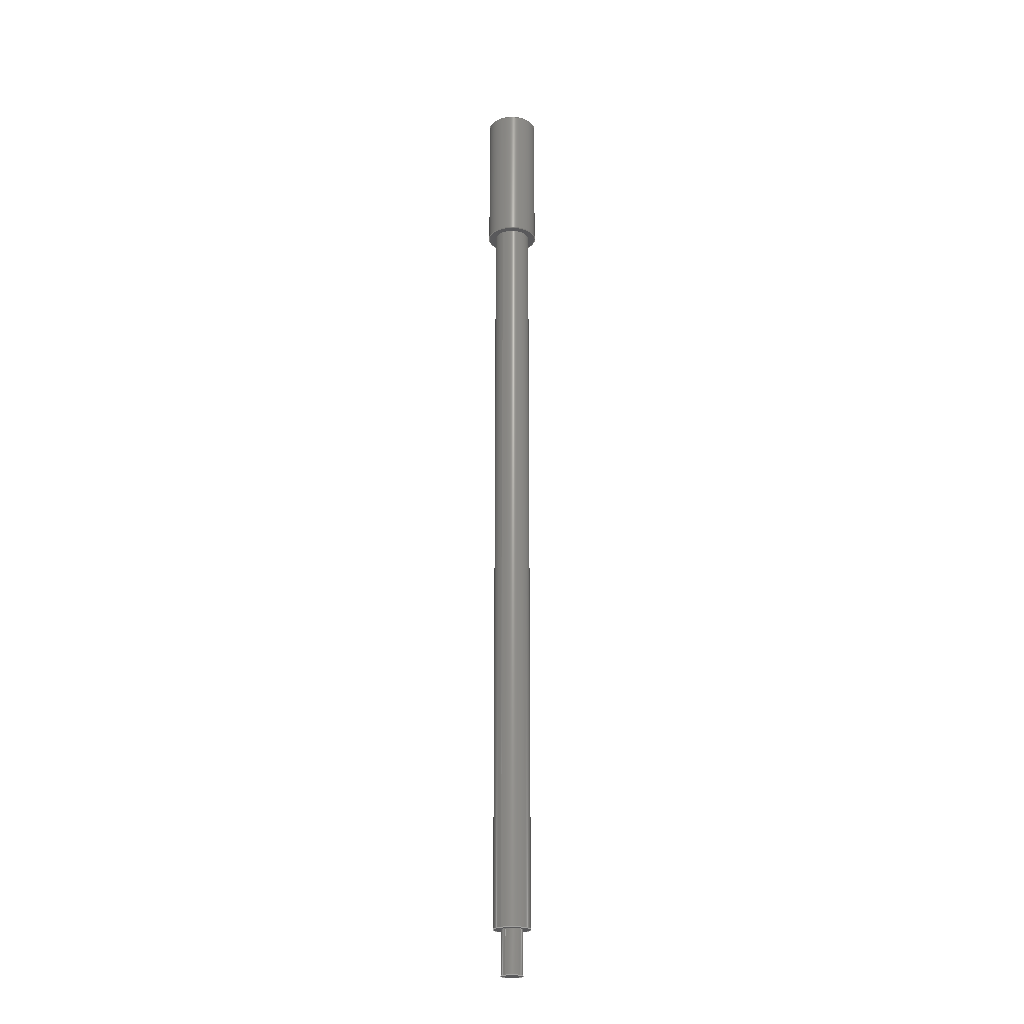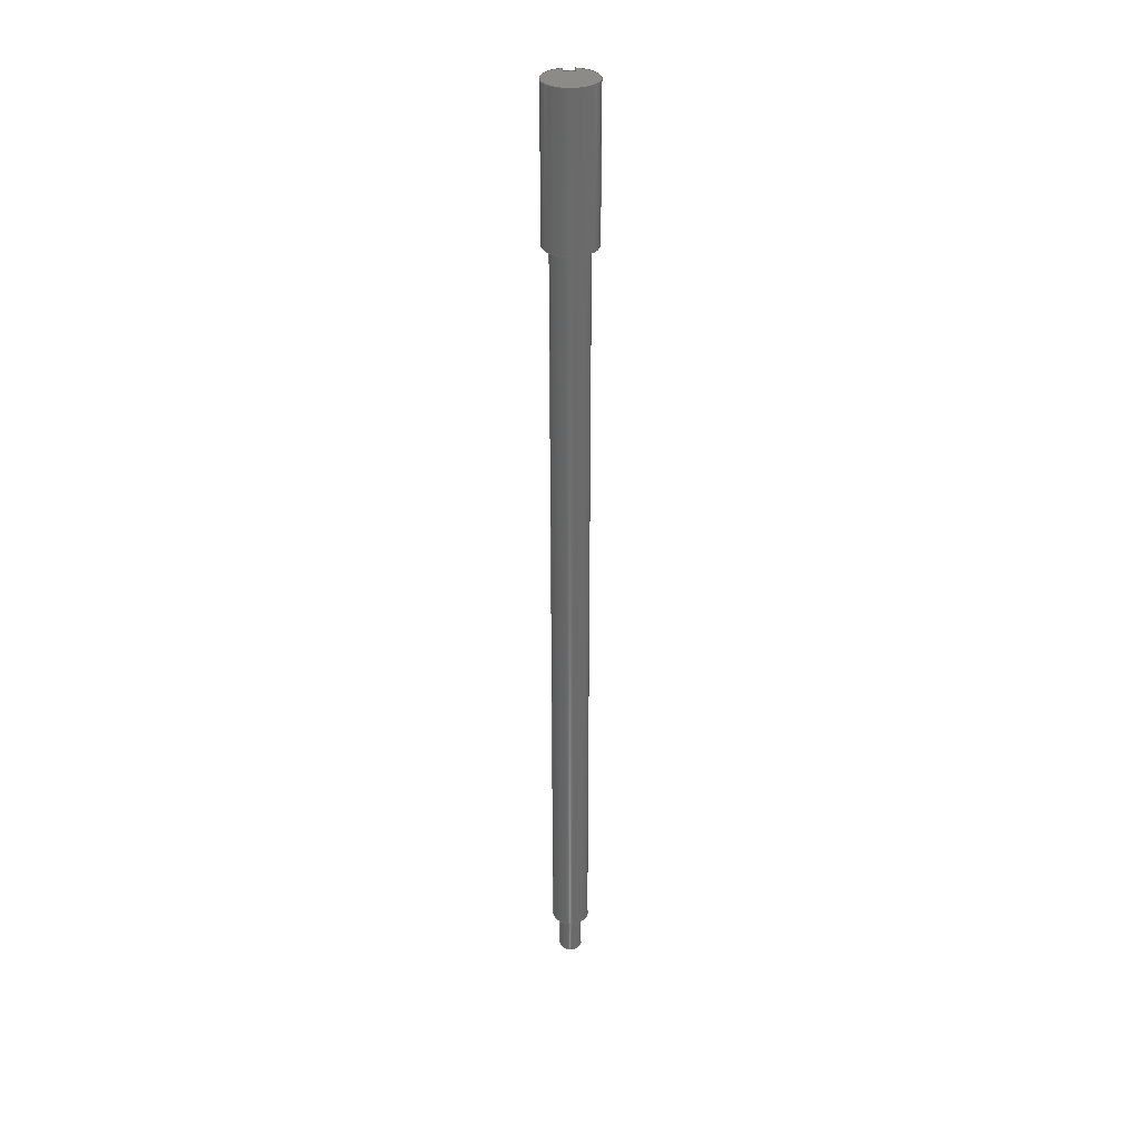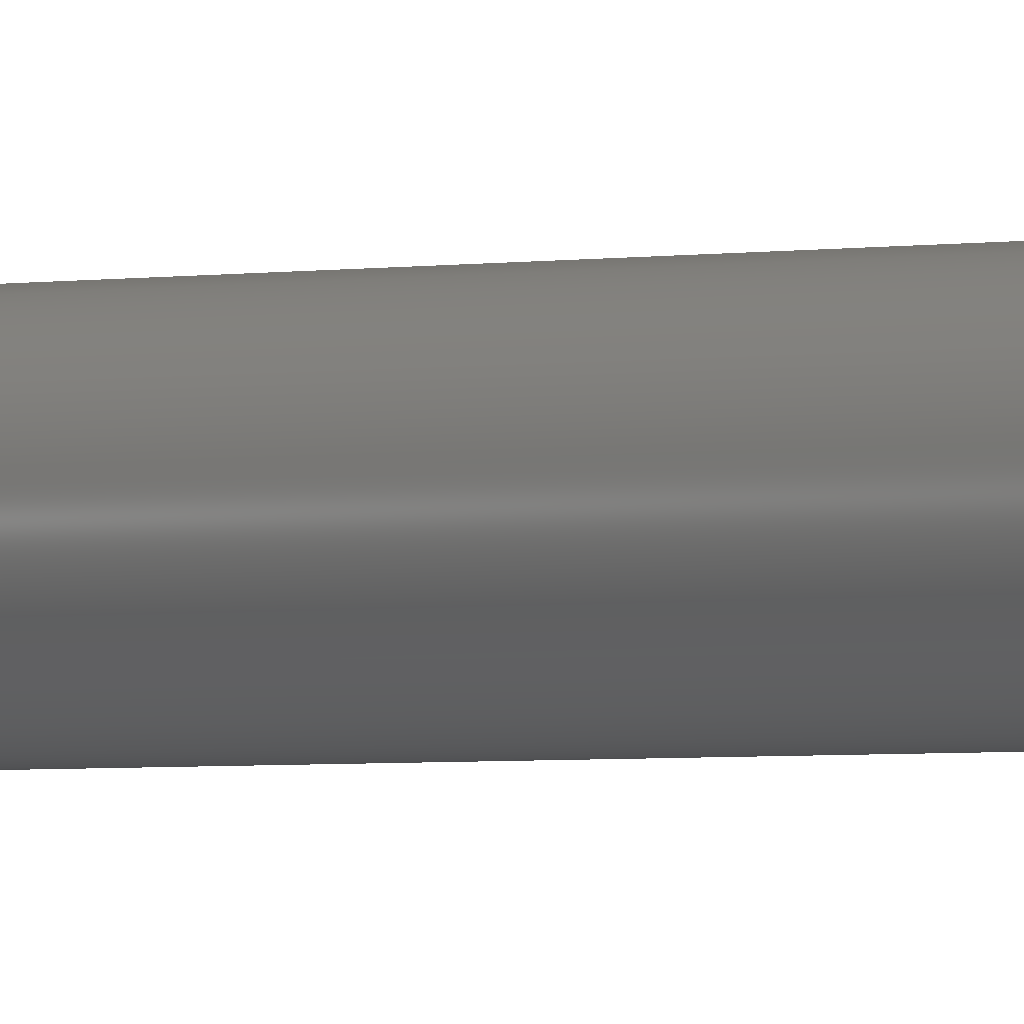
<metadata>
{"format":"step","ext":"step","renderer":"f3d","projection":"perspective","resolution":1024,"background":"white","views":[{"elev":-22.2,"azim":-55.4,"up":"+Y"},{"elev":32.9,"azim":-3.9,"up":"+Y"},{"elev":-1.4,"azim":140.7,"up":"+Z"}]}
</metadata>
<code>
ISO-10303-21;
DATA;
#1=MECHANICAL_DESIGN_GEOMETRIC_PRESENTATION_REPRESENTATION('',(#4,#5),
#312);
#2=SHAPE_REPRESENTATION_RELATIONSHIP('SRR','None',#319,#3);
#3=ADVANCED_BREP_SHAPE_REPRESENTATION('',(#6,#7),#311);
#4=STYLED_ITEM('',(#328),#6);
#5=STYLED_ITEM('',(#329),#7);
#6=MANIFOLD_SOLID_BREP('Body1',#167);
#7=MANIFOLD_SOLID_BREP('Body2',#168);
#8=LINE('',#270,#19);
#9=LINE('',#275,#20);
#10=LINE('',#282,#21);
#11=LINE('',#285,#22);
#12=LINE('',#288,#23);
#13=LINE('',#290,#24);
#14=LINE('',#291,#25);
#15=LINE('',#294,#26);
#16=LINE('',#296,#27);
#17=LINE('',#297,#28);
#18=LINE('',#308,#29);
#19=VECTOR('',#216,0.25);
#20=VECTOR('',#223,0.15);
#21=VECTOR('',#230,1);
#22=VECTOR('',#233,1);
#23=VECTOR('',#236,1);
#24=VECTOR('',#237,1);
#25=VECTOR('',#238,1);
#26=VECTOR('',#241,1);
#27=VECTOR('',#242,1);
#28=VECTOR('',#243,1);
#29=VECTOR('',#260,0.35);
#30=CYLINDRICAL_SURFACE('',#185,0.25);
#31=CYLINDRICAL_SURFACE('',#188,0.15);
#32=CYLINDRICAL_SURFACE('',#191,0.25);
#33=CYLINDRICAL_SURFACE('',#203,0.35);
#34=FACE_BOUND('',#48,.T.);
#35=FACE_OUTER_BOUND('',#47,.T.);
#36=FACE_OUTER_BOUND('',#49,.T.);
#37=FACE_OUTER_BOUND('',#50,.T.);
#38=FACE_OUTER_BOUND('',#51,.T.);
#39=FACE_OUTER_BOUND('',#52,.T.);
#40=FACE_OUTER_BOUND('',#53,.T.);
#41=FACE_OUTER_BOUND('',#54,.T.);
#42=FACE_OUTER_BOUND('',#55,.T.);
#43=FACE_OUTER_BOUND('',#56,.T.);
#44=FACE_OUTER_BOUND('',#57,.T.);
#45=FACE_OUTER_BOUND('',#58,.T.);
#46=FACE_OUTER_BOUND('',#59,.T.);
#47=EDGE_LOOP('',(#105));
#48=EDGE_LOOP('',(#106));
#49=EDGE_LOOP('',(#107,#108,#109,#110));
#50=EDGE_LOOP('',(#111));
#51=EDGE_LOOP('',(#112,#113,#114,#115));
#52=EDGE_LOOP('',(#116));
#53=EDGE_LOOP('',(#117,#118,#119,#120));
#54=EDGE_LOOP('',(#121,#122,#123,#124));
#55=EDGE_LOOP('',(#125,#126,#127,#128));
#56=EDGE_LOOP('',(#129,#130,#131,#132));
#57=EDGE_LOOP('',(#133,#134,#135,#136,#137));
#58=EDGE_LOOP('',(#138));
#59=EDGE_LOOP('',(#139,#140,#141,#142,#143,#144,#145,#146));
#60=CIRCLE('',#183,0.25);
#61=CIRCLE('',#184,0.15);
#62=CIRCLE('',#186,0.25);
#63=CIRCLE('',#189,0.15);
#64=CIRCLE('',#192,0.25);
#65=CIRCLE('',#193,0.25);
#66=CIRCLE('',#197,0.35);
#67=CIRCLE('',#199,0.35);
#68=CIRCLE('',#200,0.35);
#69=CIRCLE('',#202,0.35);
#70=VERTEX_POINT('',#263);
#71=VERTEX_POINT('',#265);
#72=VERTEX_POINT('',#268);
#73=VERTEX_POINT('',#273);
#74=VERTEX_POINT('',#278);
#75=VERTEX_POINT('',#279);
#76=VERTEX_POINT('',#281);
#77=VERTEX_POINT('',#283);
#78=VERTEX_POINT('',#287);
#79=VERTEX_POINT('',#289);
#80=VERTEX_POINT('',#293);
#81=VERTEX_POINT('',#295);
#82=VERTEX_POINT('',#301);
#83=VERTEX_POINT('',#305);
#84=EDGE_CURVE('',#70,#70,#60,.T.);
#85=EDGE_CURVE('',#71,#71,#61,.T.);
#86=EDGE_CURVE('',#72,#72,#62,.T.);
#87=EDGE_CURVE('',#72,#70,#8,.T.);
#88=EDGE_CURVE('',#73,#73,#63,.T.);
#89=EDGE_CURVE('',#73,#71,#9,.T.);
#90=EDGE_CURVE('',#74,#75,#64,.T.);
#91=EDGE_CURVE('',#75,#76,#10,.T.);
#92=EDGE_CURVE('',#77,#76,#65,.T.);
#93=EDGE_CURVE('',#74,#77,#11,.T.);
#94=EDGE_CURVE('',#75,#78,#12,.T.);
#95=EDGE_CURVE('',#79,#78,#13,.T.);
#96=EDGE_CURVE('',#76,#79,#14,.T.);
#97=EDGE_CURVE('',#74,#80,#15,.T.);
#98=EDGE_CURVE('',#81,#77,#16,.T.);
#99=EDGE_CURVE('',#80,#81,#17,.T.);
#100=EDGE_CURVE('',#78,#80,#66,.T.);
#101=EDGE_CURVE('',#79,#82,#67,.T.);
#102=EDGE_CURVE('',#82,#81,#68,.T.);
#103=EDGE_CURVE('',#83,#83,#69,.T.);
#104=EDGE_CURVE('',#82,#83,#18,.T.);
#105=ORIENTED_EDGE('',*,*,#84,.F.);
#106=ORIENTED_EDGE('',*,*,#85,.T.);
#107=ORIENTED_EDGE('',*,*,#86,.F.);
#108=ORIENTED_EDGE('',*,*,#87,.T.);
#109=ORIENTED_EDGE('',*,*,#84,.T.);
#110=ORIENTED_EDGE('',*,*,#87,.F.);
#111=ORIENTED_EDGE('',*,*,#86,.T.);
#112=ORIENTED_EDGE('',*,*,#88,.F.);
#113=ORIENTED_EDGE('',*,*,#89,.T.);
#114=ORIENTED_EDGE('',*,*,#85,.F.);
#115=ORIENTED_EDGE('',*,*,#89,.F.);
#116=ORIENTED_EDGE('',*,*,#88,.T.);
#117=ORIENTED_EDGE('',*,*,#90,.T.);
#118=ORIENTED_EDGE('',*,*,#91,.T.);
#119=ORIENTED_EDGE('',*,*,#92,.F.);
#120=ORIENTED_EDGE('',*,*,#93,.F.);
#121=ORIENTED_EDGE('',*,*,#94,.T.);
#122=ORIENTED_EDGE('',*,*,#95,.F.);
#123=ORIENTED_EDGE('',*,*,#96,.F.);
#124=ORIENTED_EDGE('',*,*,#91,.F.);
#125=ORIENTED_EDGE('',*,*,#97,.F.);
#126=ORIENTED_EDGE('',*,*,#93,.T.);
#127=ORIENTED_EDGE('',*,*,#98,.F.);
#128=ORIENTED_EDGE('',*,*,#99,.F.);
#129=ORIENTED_EDGE('',*,*,#97,.T.);
#130=ORIENTED_EDGE('',*,*,#100,.F.);
#131=ORIENTED_EDGE('',*,*,#94,.F.);
#132=ORIENTED_EDGE('',*,*,#90,.F.);
#133=ORIENTED_EDGE('',*,*,#98,.T.);
#134=ORIENTED_EDGE('',*,*,#92,.T.);
#135=ORIENTED_EDGE('',*,*,#96,.T.);
#136=ORIENTED_EDGE('',*,*,#101,.T.);
#137=ORIENTED_EDGE('',*,*,#102,.T.);
#138=ORIENTED_EDGE('',*,*,#103,.T.);
#139=ORIENTED_EDGE('',*,*,#99,.T.);
#140=ORIENTED_EDGE('',*,*,#102,.F.);
#141=ORIENTED_EDGE('',*,*,#104,.T.);
#142=ORIENTED_EDGE('',*,*,#103,.F.);
#143=ORIENTED_EDGE('',*,*,#104,.F.);
#144=ORIENTED_EDGE('',*,*,#101,.F.);
#145=ORIENTED_EDGE('',*,*,#95,.T.);
#146=ORIENTED_EDGE('',*,*,#100,.T.);
#147=PLANE('',#182);
#148=PLANE('',#187);
#149=PLANE('',#190);
#150=PLANE('',#194);
#151=PLANE('',#195);
#152=PLANE('',#196);
#153=PLANE('',#198);
#154=PLANE('',#201);
#155=ADVANCED_FACE('',(#35,#34),#147,.F.);
#156=ADVANCED_FACE('',(#36),#30,.T.);
#157=ADVANCED_FACE('',(#37),#148,.T.);
#158=ADVANCED_FACE('',(#38),#31,.T.);
#159=ADVANCED_FACE('',(#39),#149,.F.);
#160=ADVANCED_FACE('',(#40),#32,.T.);
#161=ADVANCED_FACE('',(#41),#150,.F.);
#162=ADVANCED_FACE('',(#42),#151,.F.);
#163=ADVANCED_FACE('',(#43),#152,.T.);
#164=ADVANCED_FACE('',(#44),#153,.T.);
#165=ADVANCED_FACE('',(#45),#154,.F.);
#166=ADVANCED_FACE('',(#46),#33,.T.);
#167=CLOSED_SHELL('',(#155,#156,#157,#158,#159));
#168=CLOSED_SHELL('',(#160,#161,#162,#163,#164,#165,#166));
#169=DERIVED_UNIT_ELEMENT(#171,1);
#170=DERIVED_UNIT_ELEMENT(#314,3);
#171=(
MASS_UNIT()
NAMED_UNIT(*)
SI_UNIT(.KILO.,.GRAM.)
);
#172=DERIVED_UNIT((#169,#170));
#173=MEASURE_REPRESENTATION_ITEM('density measure',
POSITIVE_RATIO_MEASURE(7850),#172);
#174=PROPERTY_DEFINITION_REPRESENTATION(#179,#176);
#175=PROPERTY_DEFINITION_REPRESENTATION(#180,#177);
#176=REPRESENTATION('material name',(#178),#311);
#177=REPRESENTATION('density',(#173),#311);
#178=DESCRIPTIVE_REPRESENTATION_ITEM('Steel, Mild','Steel, Mild');
#179=PROPERTY_DEFINITION('material property','material name',#321);
#180=PROPERTY_DEFINITION('material property','density of part',#321);
#181=AXIS2_PLACEMENT_3D('placement',#261,#204,#205);
#182=AXIS2_PLACEMENT_3D('',#262,#206,#207);
#183=AXIS2_PLACEMENT_3D('',#264,#208,#209);
#184=AXIS2_PLACEMENT_3D('',#266,#210,#211);
#185=AXIS2_PLACEMENT_3D('',#267,#212,#213);
#186=AXIS2_PLACEMENT_3D('',#269,#214,#215);
#187=AXIS2_PLACEMENT_3D('',#271,#217,#218);
#188=AXIS2_PLACEMENT_3D('',#272,#219,#220);
#189=AXIS2_PLACEMENT_3D('',#274,#221,#222);
#190=AXIS2_PLACEMENT_3D('',#276,#224,#225);
#191=AXIS2_PLACEMENT_3D('',#277,#226,#227);
#192=AXIS2_PLACEMENT_3D('',#280,#228,#229);
#193=AXIS2_PLACEMENT_3D('',#284,#231,#232);
#194=AXIS2_PLACEMENT_3D('',#286,#234,#235);
#195=AXIS2_PLACEMENT_3D('',#292,#239,#240);
#196=AXIS2_PLACEMENT_3D('',#298,#244,#245);
#197=AXIS2_PLACEMENT_3D('',#299,#246,#247);
#198=AXIS2_PLACEMENT_3D('',#300,#248,#249);
#199=AXIS2_PLACEMENT_3D('',#302,#250,#251);
#200=AXIS2_PLACEMENT_3D('',#303,#252,#253);
#201=AXIS2_PLACEMENT_3D('',#304,#254,#255);
#202=AXIS2_PLACEMENT_3D('',#306,#256,#257);
#203=AXIS2_PLACEMENT_3D('',#307,#258,#259);
#204=DIRECTION('axis',(0,0,1));
#205=DIRECTION('refdir',(1,0,0));
#206=DIRECTION('center_axis',(0,1,0));
#207=DIRECTION('ref_axis',(1,0,0));
#208=DIRECTION('center_axis',(0,1,0));
#209=DIRECTION('ref_axis',(1,0,0));
#210=DIRECTION('center_axis',(0,1,0));
#211=DIRECTION('ref_axis',(1,0,0));
#212=DIRECTION('center_axis',(0,1,0));
#213=DIRECTION('ref_axis',(1,0,0));
#214=DIRECTION('center_axis',(0,1,0));
#215=DIRECTION('ref_axis',(1,0,0));
#216=DIRECTION('',(0,-1,0));
#217=DIRECTION('center_axis',(0,1,0));
#218=DIRECTION('ref_axis',(1,0,0));
#219=DIRECTION('center_axis',(0,-1,0));
#220=DIRECTION('ref_axis',(1,0,0));
#221=DIRECTION('center_axis',(0,-1,0));
#222=DIRECTION('ref_axis',(1,0,0));
#223=DIRECTION('',(0,1,0));
#224=DIRECTION('center_axis',(0,1,0));
#225=DIRECTION('ref_axis',(1,0,0));
#226=DIRECTION('center_axis',(0,1,0));
#227=DIRECTION('ref_axis',(-1,0,0));
#228=DIRECTION('center_axis',(0,1,0));
#229=DIRECTION('ref_axis',(-1,0,0));
#230=DIRECTION('',(0,1,0));
#231=DIRECTION('center_axis',(0,1,0));
#232=DIRECTION('ref_axis',(-1,0,0));
#233=DIRECTION('',(0,1,0));
#234=DIRECTION('center_axis',(-1,0,4.027e-16));
#235=DIRECTION('ref_axis',(4.027e-16,0,1));
#236=DIRECTION('',(-4.027e-16,0,-1));
#237=DIRECTION('',(0,-1,0));
#238=DIRECTION('',(-4.027e-16,0,-1));
#239=DIRECTION('center_axis',(1,0,-1.342e-16));
#240=DIRECTION('ref_axis',(-1.342e-16,0,-1));
#241=DIRECTION('',(-1.342e-16,0,-1));
#242=DIRECTION('',(1.342e-16,0,1));
#243=DIRECTION('',(0,1,0));
#244=DIRECTION('center_axis',(0,1,0));
#245=DIRECTION('ref_axis',(-1,0,0));
#246=DIRECTION('center_axis',(0,-1,0));
#247=DIRECTION('ref_axis',(-1,0,0));
#248=DIRECTION('center_axis',(0,1,0));
#249=DIRECTION('ref_axis',(-1,0,0));
#250=DIRECTION('center_axis',(0,1,0));
#251=DIRECTION('ref_axis',(-1,0,0));
#252=DIRECTION('center_axis',(0,1,0));
#253=DIRECTION('ref_axis',(-1,0,0));
#254=DIRECTION('center_axis',(0,1,0));
#255=DIRECTION('ref_axis',(-1,0,0));
#256=DIRECTION('center_axis',(0,-1,0));
#257=DIRECTION('ref_axis',(-1,0,0));
#258=DIRECTION('center_axis',(0,1,0));
#259=DIRECTION('ref_axis',(-1,0,0));
#260=DIRECTION('',(0,-1,0));
#261=CARTESIAN_POINT('',(0,0,0));
#262=CARTESIAN_POINT('Origin',(0,0,0));
#263=CARTESIAN_POINT('',(-0.25,0,3.062e-17));
#264=CARTESIAN_POINT('Origin',(0,0,0));
#265=CARTESIAN_POINT('',(-0.15,0,1.837e-17));
#266=CARTESIAN_POINT('Origin',(0,0,0));
#267=CARTESIAN_POINT('Origin',(0,0,0));
#268=CARTESIAN_POINT('',(-0.25,11.5,3.062e-17));
#269=CARTESIAN_POINT('Origin',(0,11.5,0));
#270=CARTESIAN_POINT('',(-0.25,0,3.062e-17));
#271=CARTESIAN_POINT('Origin',(0,11.5,0));
#272=CARTESIAN_POINT('Origin',(0,0,0));
#273=CARTESIAN_POINT('',(-0.15,-0.6,1.837e-17));
#274=CARTESIAN_POINT('Origin',(0,-0.6,0));
#275=CARTESIAN_POINT('',(-0.15,0,-1.837e-17));
#276=CARTESIAN_POINT('Origin',(0,-0.6,0));
#277=CARTESIAN_POINT('Origin',(0,11.5,0));
#278=CARTESIAN_POINT('',(0.075,11.5,-0.2385));
#279=CARTESIAN_POINT('',(-0.075,11.5,-0.2385));
#280=CARTESIAN_POINT('Origin',(0,11.5,0));
#281=CARTESIAN_POINT('',(-0.075,12.5,-0.2385));
#282=CARTESIAN_POINT('',(-0.075,11.5,-0.2385));
#283=CARTESIAN_POINT('',(0.075,12.5,-0.2385));
#284=CARTESIAN_POINT('Origin',(0,12.5,0));
#285=CARTESIAN_POINT('',(0.075,11.5,-0.2385));
#286=CARTESIAN_POINT('Origin',(-0.075,11.5,-0.3419));
#287=CARTESIAN_POINT('',(-0.075,11.5,-0.3419));
#288=CARTESIAN_POINT('',(-0.075,11.5,-0.2385));
#289=CARTESIAN_POINT('',(-0.075,12.5,-0.3419));
#290=CARTESIAN_POINT('',(-0.075,11.5,-0.3419));
#291=CARTESIAN_POINT('',(-0.075,12.5,-0.1709));
#292=CARTESIAN_POINT('Origin',(0.075,11.5,-0.2385));
#293=CARTESIAN_POINT('',(0.075,11.5,-0.3419));
#294=CARTESIAN_POINT('',(0.075,11.5,-0.2385));
#295=CARTESIAN_POINT('',(0.075,12.5,-0.3419));
#296=CARTESIAN_POINT('',(0.075,12.5,-0.1192));
#297=CARTESIAN_POINT('',(0.075,11.5,-0.3419));
#298=CARTESIAN_POINT('Origin',(-1.249e-16,11.5,-0.2942));
#299=CARTESIAN_POINT('Origin',(0,11.5,0));
#300=CARTESIAN_POINT('Origin',(0,12.5,0));
#301=CARTESIAN_POINT('',(0.35,12.5,-4.286e-17));
#302=CARTESIAN_POINT('Origin',(0,12.5,0));
#303=CARTESIAN_POINT('Origin',(0,12.5,0));
#304=CARTESIAN_POINT('Origin',(0,10.5,0));
#305=CARTESIAN_POINT('',(0.35,10.5,-4.286e-17));
#306=CARTESIAN_POINT('Origin',(0,10.5,0));
#307=CARTESIAN_POINT('Origin',(0,11.5,0));
#308=CARTESIAN_POINT('',(0.35,11.5,-4.286e-17));
#309=UNCERTAINTY_MEASURE_WITH_UNIT(LENGTH_MEASURE(0.001),#313,
'DISTANCE_ACCURACY_VALUE',
'Maximum model space distance between geometric entities at asserted c
onnectivities');
#310=UNCERTAINTY_MEASURE_WITH_UNIT(LENGTH_MEASURE(0.001),#313,
'DISTANCE_ACCURACY_VALUE',
'Maximum model space distance between geometric entities at asserted c
onnectivities');
#311=(
GEOMETRIC_REPRESENTATION_CONTEXT(3)
GLOBAL_UNCERTAINTY_ASSIGNED_CONTEXT((#309))
GLOBAL_UNIT_ASSIGNED_CONTEXT((#313,#315,#316))
REPRESENTATION_CONTEXT('','3D')
);
#312=(
GEOMETRIC_REPRESENTATION_CONTEXT(3)
GLOBAL_UNCERTAINTY_ASSIGNED_CONTEXT((#310))
GLOBAL_UNIT_ASSIGNED_CONTEXT((#313,#315,#316))
REPRESENTATION_CONTEXT('','3D')
);
#313=(
LENGTH_UNIT()
NAMED_UNIT(*)
SI_UNIT(.CENTI.,.METRE.)
);
#314=(
LENGTH_UNIT()
NAMED_UNIT(*)
SI_UNIT($,.METRE.)
);
#315=(
NAMED_UNIT(*)
PLANE_ANGLE_UNIT()
SI_UNIT($,.RADIAN.)
);
#316=(
NAMED_UNIT(*)
SI_UNIT($,.STERADIAN.)
SOLID_ANGLE_UNIT()
);
#317=SHAPE_DEFINITION_REPRESENTATION(#318,#319);
#318=PRODUCT_DEFINITION_SHAPE('',$,#321);
#319=SHAPE_REPRESENTATION('',(#181),#311);
#320=PRODUCT_DEFINITION_CONTEXT('part definition',#325,'design');
#321=PRODUCT_DEFINITION('2-34-STEERING PUSH ROD',
'2-34-STEERING PUSH ROD',#322,#320);
#322=PRODUCT_DEFINITION_FORMATION('',$,#327);
#323=PRODUCT_RELATED_PRODUCT_CATEGORY('2-34-STEERING PUSH ROD',
'2-34-STEERING PUSH ROD',(#327));
#324=APPLICATION_PROTOCOL_DEFINITION('international standard',
'automotive_design',2009,#325);
#325=APPLICATION_CONTEXT(
'Core Data for Automotive Mechanical Design Process');
#326=PRODUCT_CONTEXT('part definition',#325,'mechanical');
#327=PRODUCT('2-34-STEERING PUSH ROD','2-34-STEERING PUSH ROD',$,(#326));
#328=PRESENTATION_STYLE_ASSIGNMENT((#330));
#329=PRESENTATION_STYLE_ASSIGNMENT((#331));
#330=SURFACE_STYLE_USAGE(.BOTH.,#332);
#331=SURFACE_STYLE_USAGE(.BOTH.,#333);
#332=SURFACE_SIDE_STYLE('',(#334));
#333=SURFACE_SIDE_STYLE('',(#335));
#334=SURFACE_STYLE_FILL_AREA(#336);
#335=SURFACE_STYLE_FILL_AREA(#337);
#336=FILL_AREA_STYLE('Steel - Satin',(#338));
#337=FILL_AREA_STYLE('Powder Coat (White)',(#339));
#338=FILL_AREA_STYLE_COLOUR('Steel - Satin',#340);
#339=FILL_AREA_STYLE_COLOUR('Powder Coat (White)',#341);
#340=COLOUR_RGB('Steel - Satin',0.6275,0.6275,0.6275);
#341=COLOUR_RGB('Powder Coat (White)',0.9647,0.9647,
0.9529);
ENDSEC;
END-ISO-10303-21;

</code>
